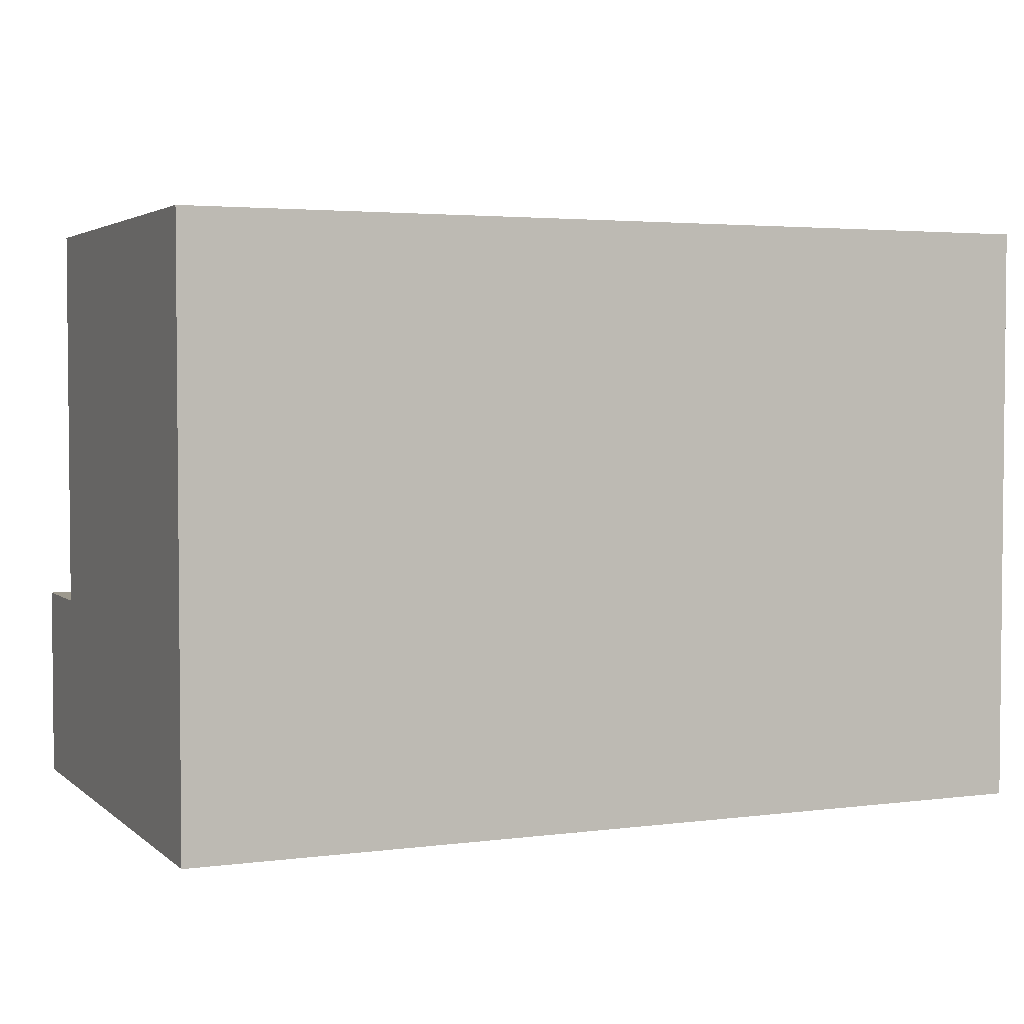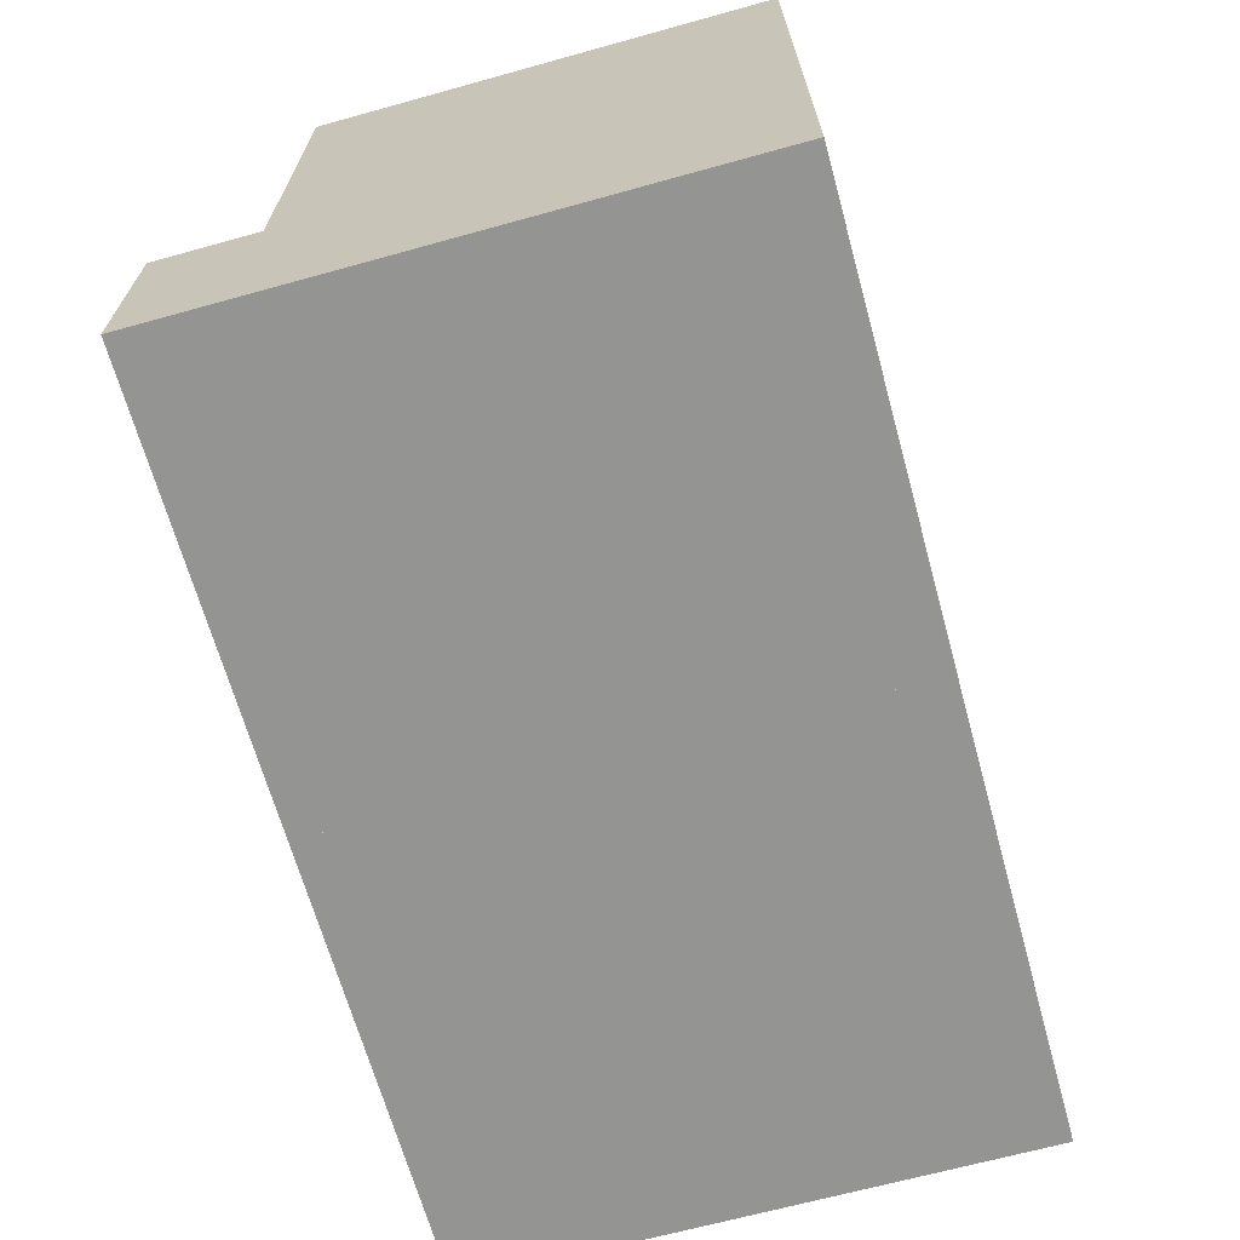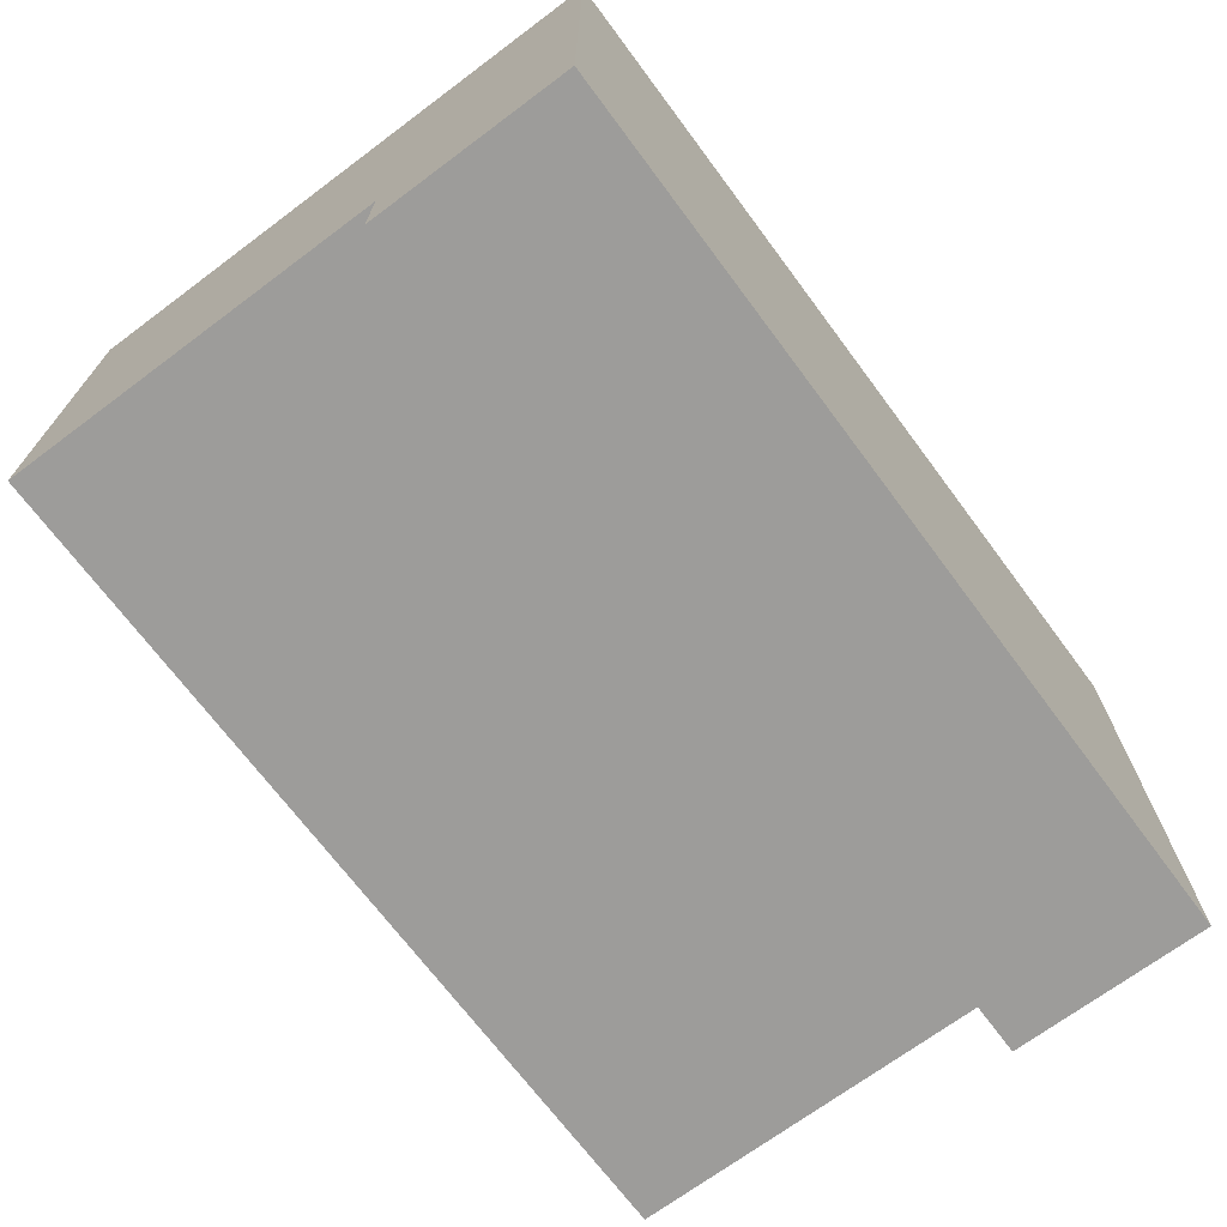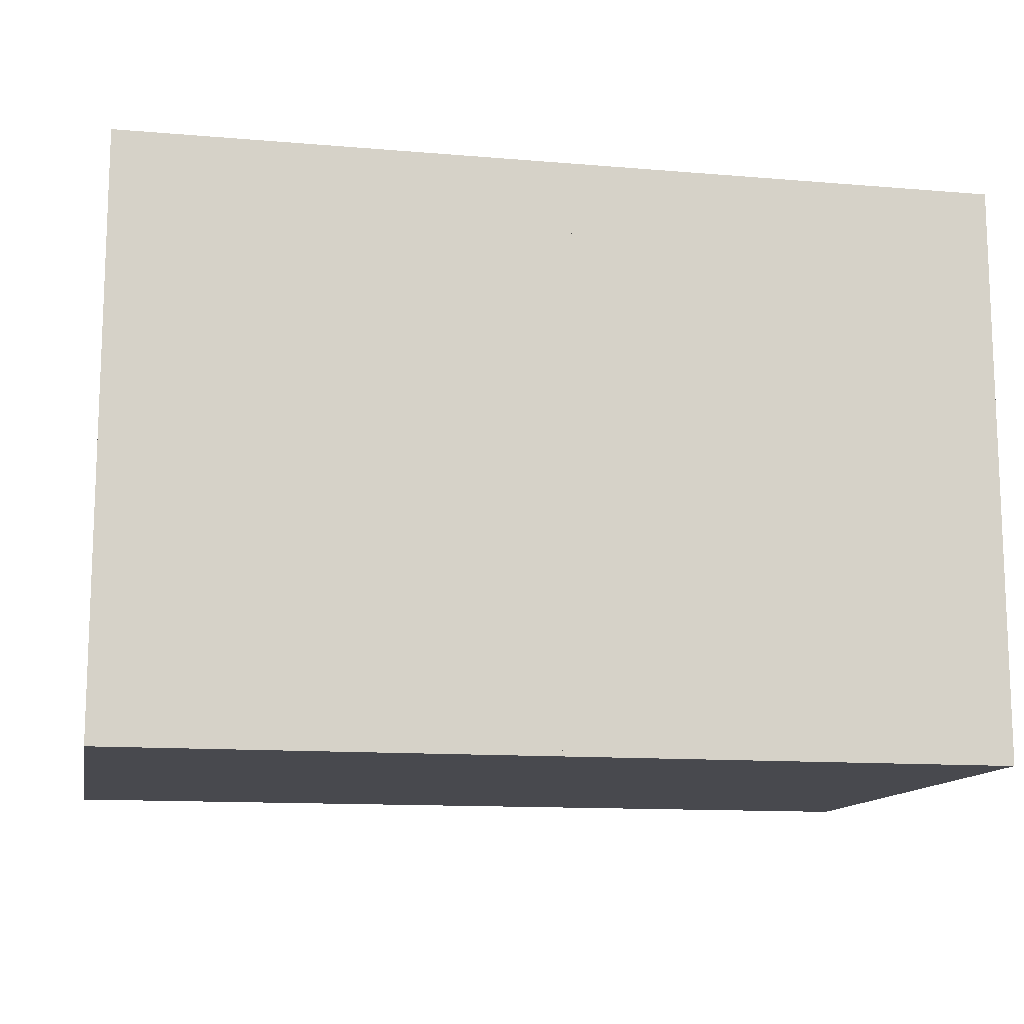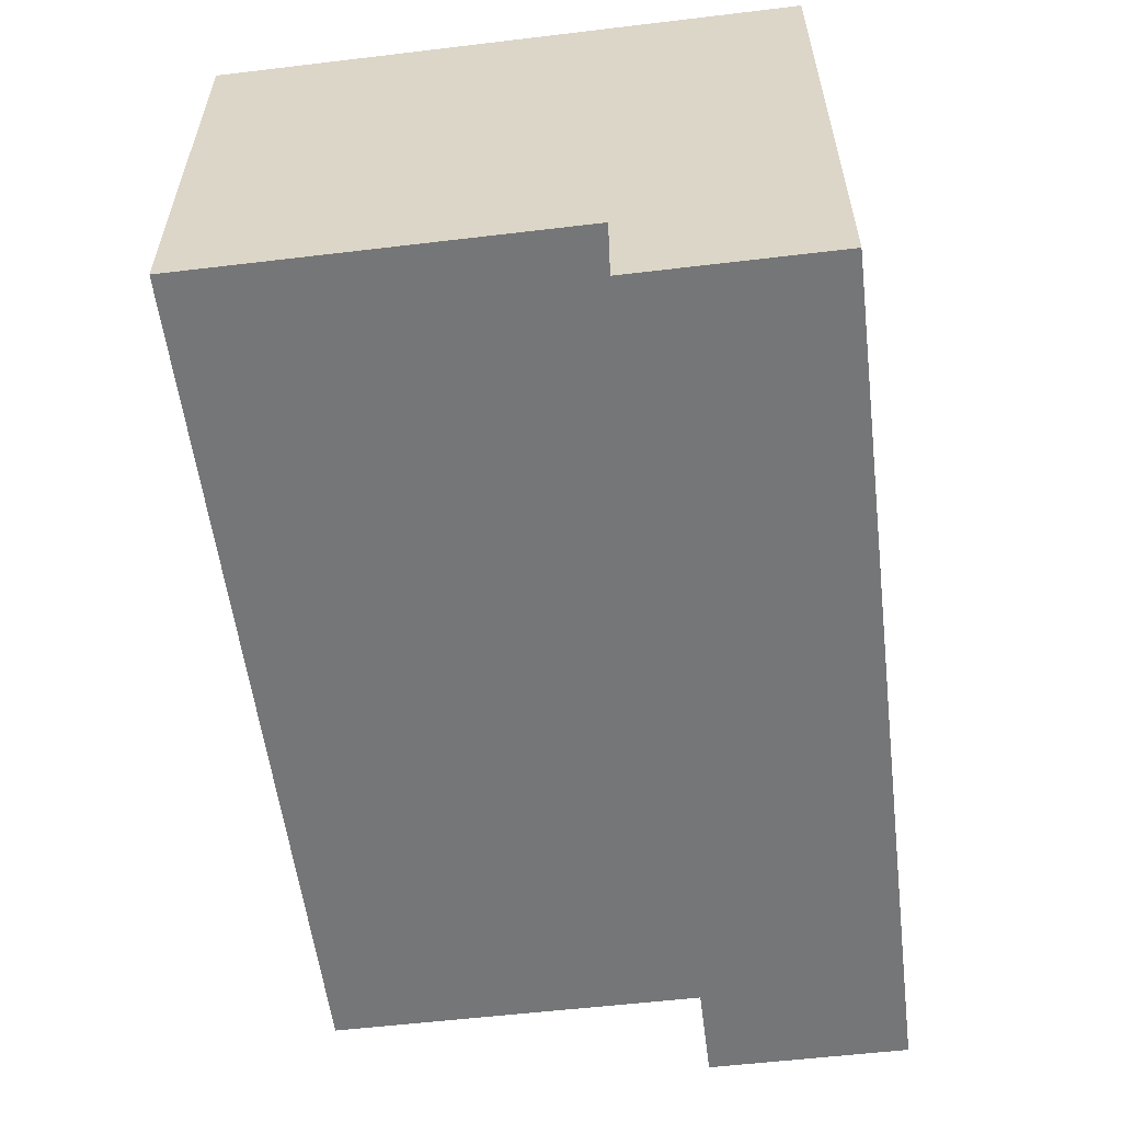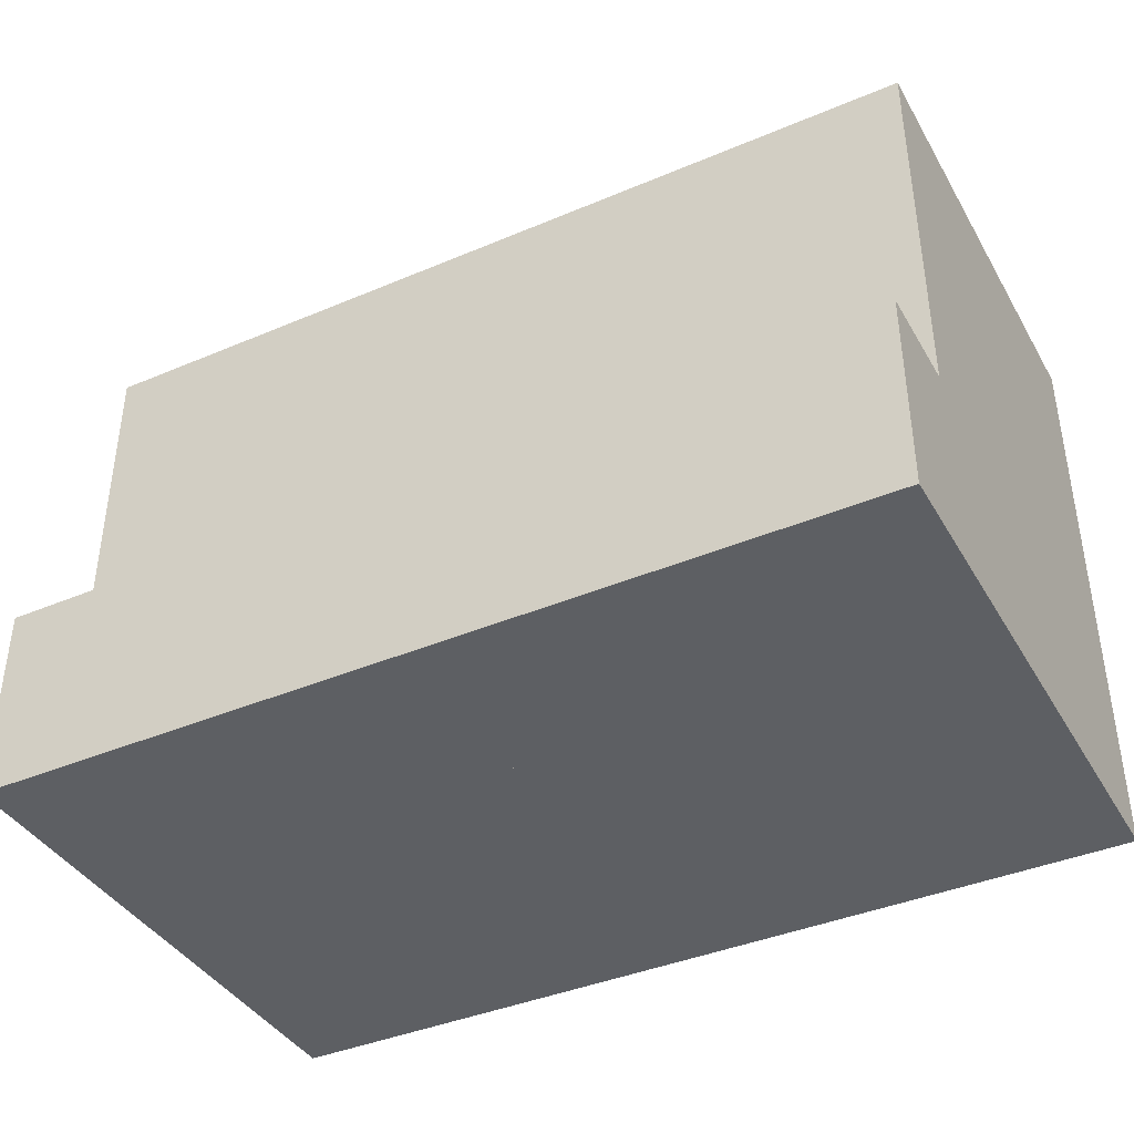
<metadata>
{"format":"obj","ext":"obj","renderer":"f3d","projection":"perspective","resolution":1024,"background":"white","views":[{"elev":3.3,"azim":156.2,"up":"+Z"},{"elev":-67.0,"azim":105.5,"up":"+Z"},{"elev":-70.2,"azim":126.7,"up":"+Y"},{"elev":-12.7,"azim":168.9,"up":"+Z"},{"elev":-56.7,"azim":97.1,"up":"+Y"},{"elev":-40.0,"azim":27.6,"up":"+Z"}]}
</metadata>
<code>
g boots_tabi
v 0.45 -0.65 0
v -0.45 0.45 0
v -0.45 -0.65 0
v 0.45 0.45 0
v 0.45 0.45 1.179
v -0.45 -0.45 1.179
v -0.45 0.45 1.179
v 0.45 -0.45 1.179
v 0.45 -0.65 0
v -0.45 -0.65 0.4
v 0.45 -0.65 0.4
v -0.45 -0.65 0
v 0.45 -0.45 1.179
v -0.45 -0.45 0.4
v -0.45 -0.45 1.179
v 0.45 -0.45 0.4
v 0.45 -0.65 0.4
v 0.45 0.45 0
v 0.45 -0.65 0
v 0.45 -0.45 0.4
v 0.45 -0.45 1.179
v 0.45 0.45 1.179
v -0.45 0.45 1.179
v 0.45 0.45 0
v 0.45 0.45 1.179
v -0.45 0.45 0
v -0.45 -0.45 1.179
v -0.45 0.45 0
v -0.45 0.45 1.179
v -0.45 -0.45 0.4
v -0.45 -0.65 0
v -0.45 -0.65 0.4
v -0.45 -0.45 0.4
v 0.45 -0.65 0.4
v -0.45 -0.65 0.4
v 0.45 -0.45 0.4
v 1.326 -0.65 -2e-06
v 0.4264 0.45 -0
v 0.4264 -0.65 -1e-06
v 1.326 0.45 -0
v 1.326 0.45 1.179
v 0.4264 -0.45 1.179
v 0.4264 0.45 1.179
v 1.326 -0.45 1.179
v 1.326 -0.65 -2e-06
v 0.4264 -0.65 0.4
v 1.326 -0.65 0.4
v 0.4264 -0.65 -1e-06
v 1.326 -0.45 1.179
v 0.4264 -0.45 0.4
v 0.4264 -0.45 1.179
v 1.326 -0.45 0.4
v 1.326 -0.65 0.4
v 1.326 0.45 -0
v 1.326 -0.65 -2e-06
v 1.326 -0.45 0.4
v 1.326 -0.45 1.179
v 1.326 0.45 1.179
v 0.4264 0.45 1.179
v 1.326 0.45 -0
v 1.326 0.45 1.179
v 0.4264 0.45 -0
v 0.4264 -0.45 1.179
v 0.4264 0.45 -0
v 0.4264 0.45 1.179
v 0.4264 -0.45 0.4
v 0.4264 -0.65 -1e-06
v 0.4264 -0.65 0.4
v 0.4264 -0.45 0.4
v 1.326 -0.65 0.4
v 0.4264 -0.65 0.4
v 1.326 -0.45 0.4
f -70 -71 -72
f -69 -72 -71
f -66 -67 -68
f -65 -68 -67
f -62 -63 -64
f -61 -64 -63
f -58 -59 -60
f -57 -60 -59
f -54 -55 -56
f -56 -55 -53
f -55 -52 -53
f -51 -52 -55
f -48 -49 -50
f -47 -50 -49
f -44 -45 -46
f -45 -43 -46
f -42 -43 -45
f -41 -43 -42
f -38 -39 -40
f -37 -40 -39
f -34 -35 -36
f -33 -36 -35
f -30 -31 -32
f -29 -32 -31
f -26 -27 -28
f -25 -28 -27
f -22 -23 -24
f -21 -24 -23
f -18 -19 -20
f -20 -19 -17
f -19 -16 -17
f -15 -16 -19
f -12 -13 -14
f -11 -14 -13
f -8 -9 -10
f -9 -7 -10
f -6 -7 -9
f -5 -7 -6
f -2 -3 -4
f -1 -4 -3

</code>
